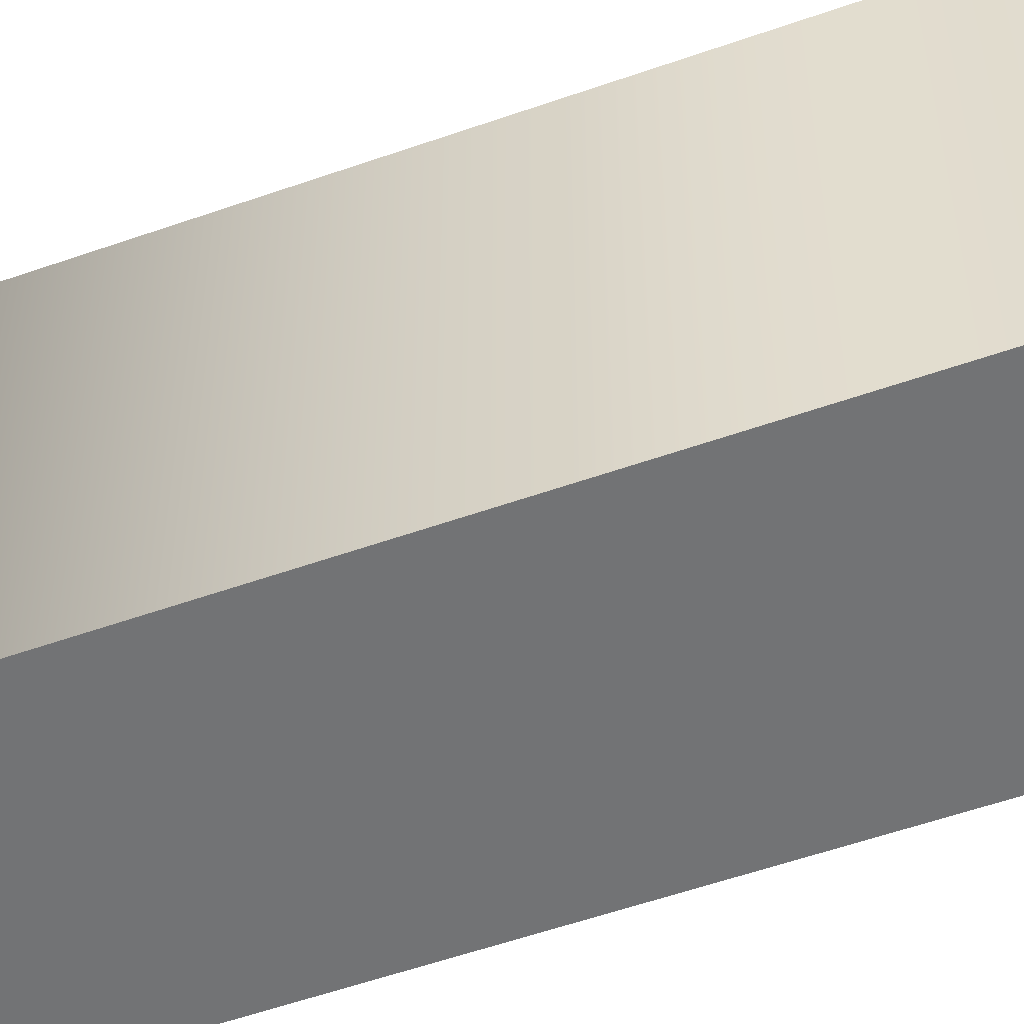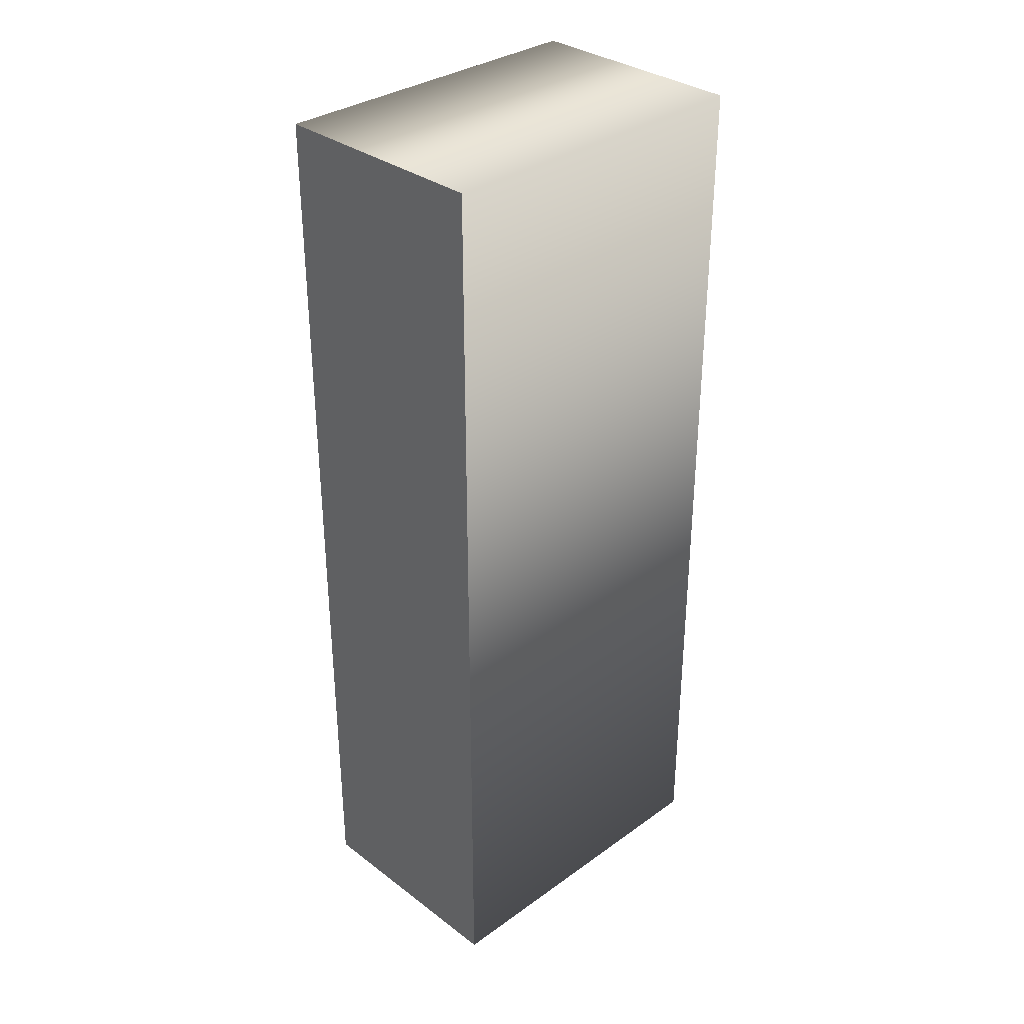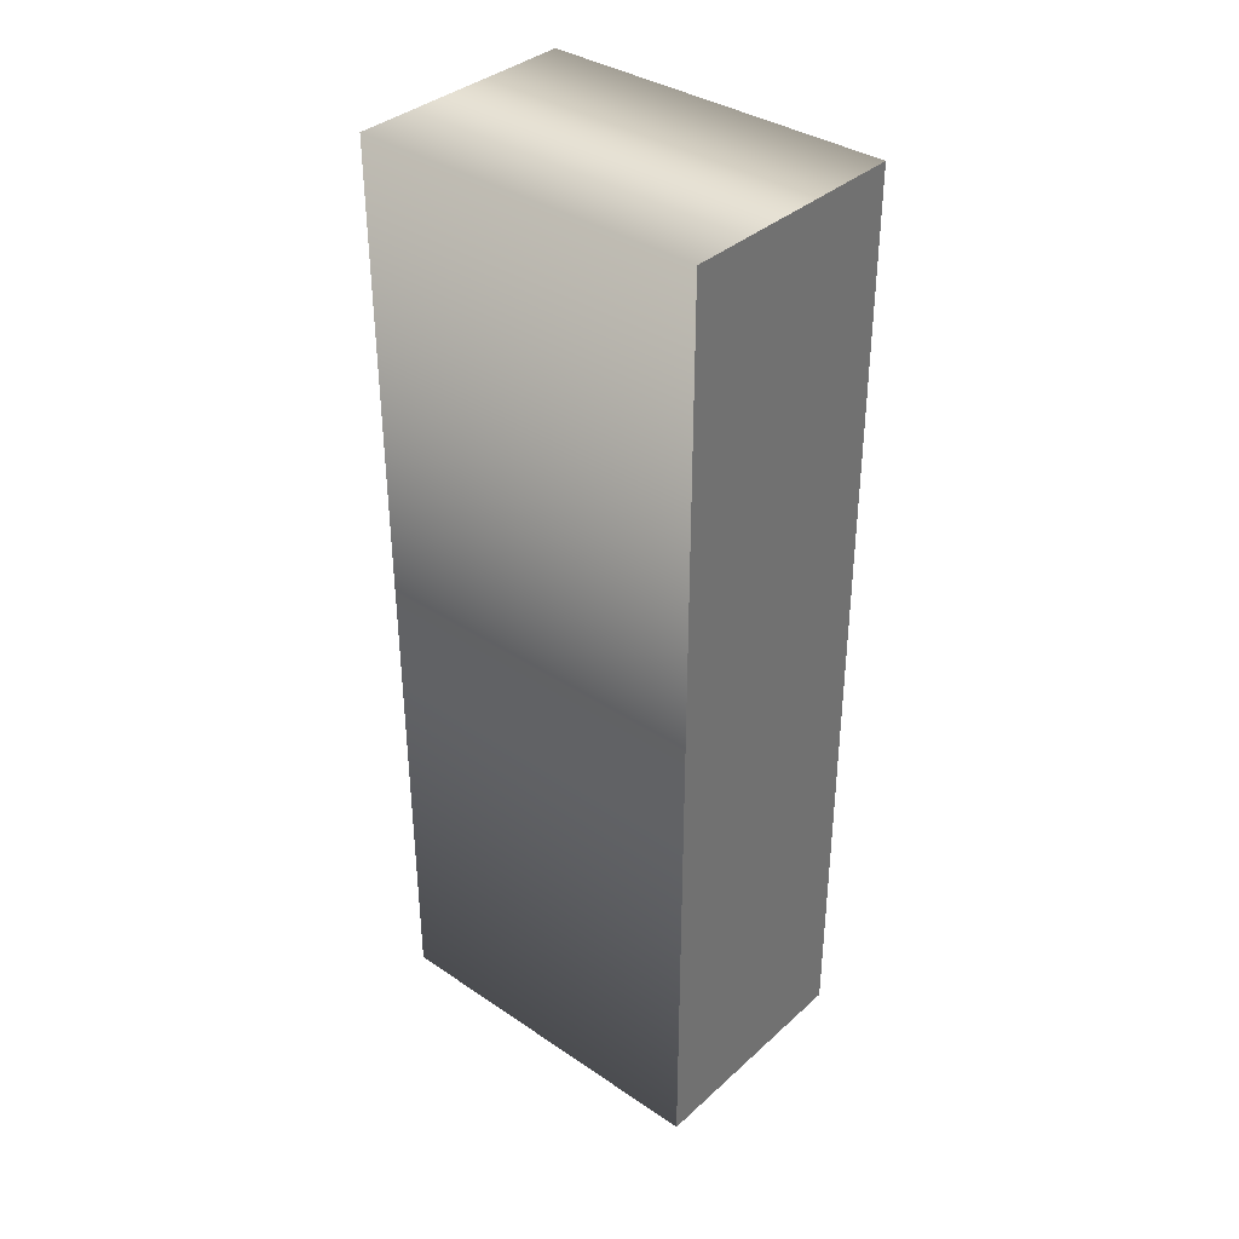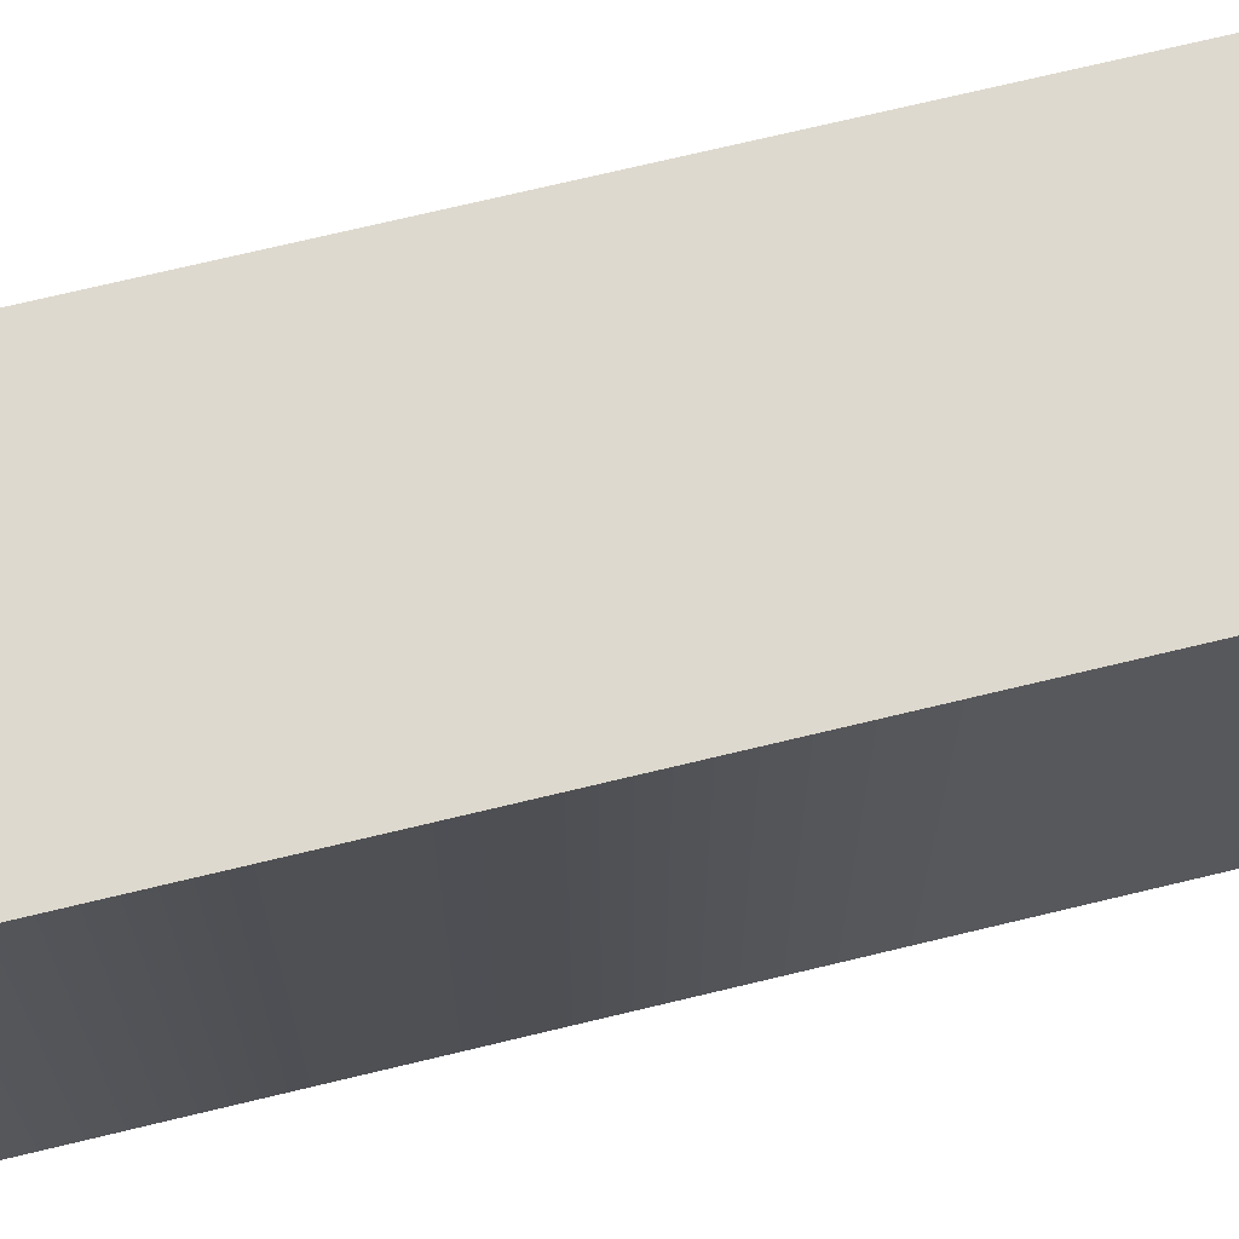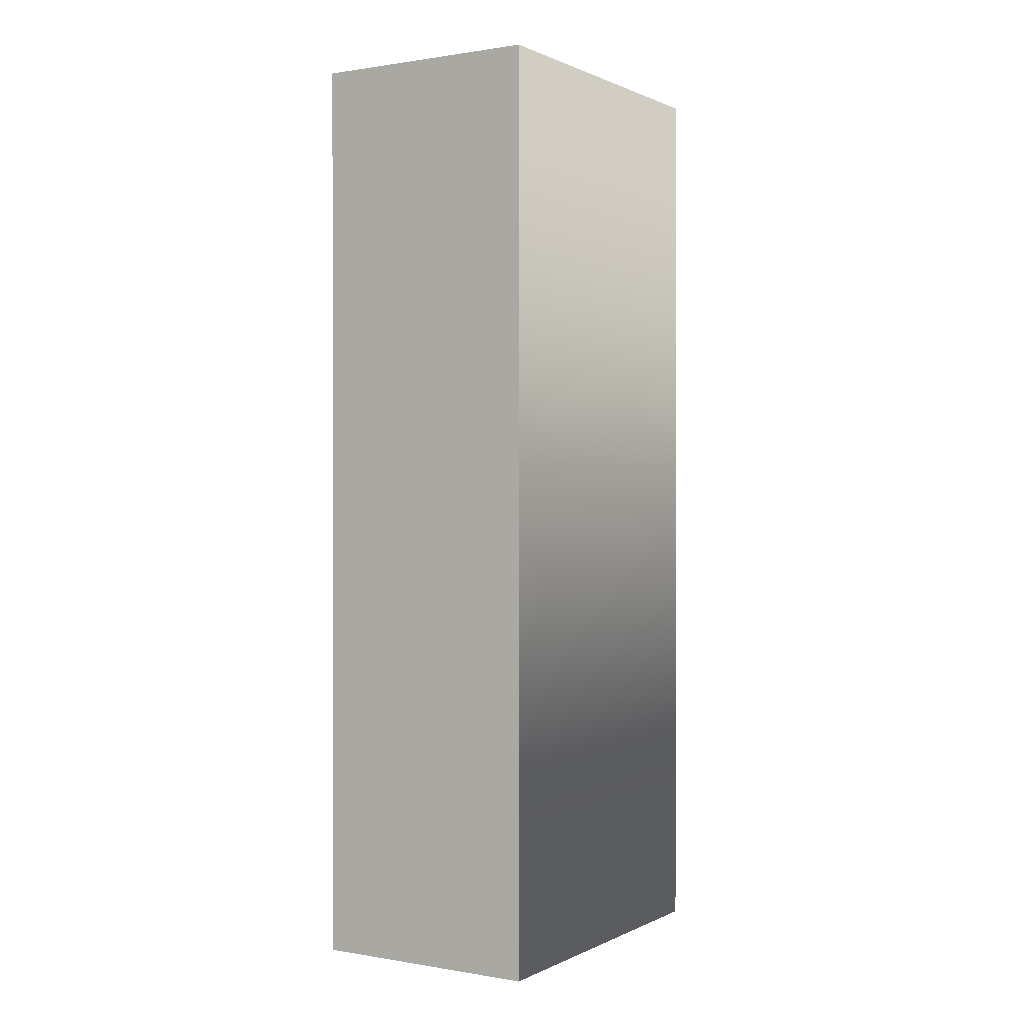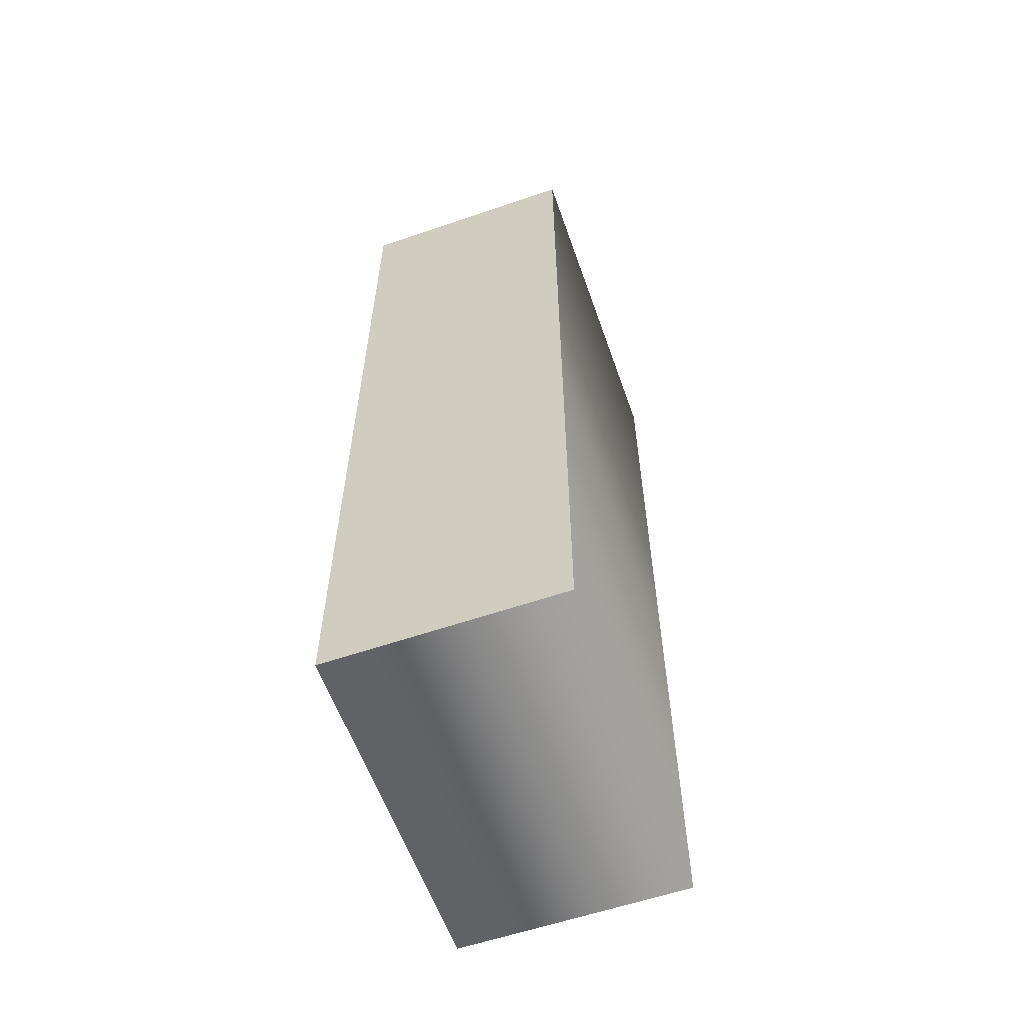
<metadata>
{"format":"obj","ext":"obj","renderer":"f3d","projection":"perspective","resolution":1024,"background":"white","views":[{"elev":-55.8,"azim":110.3,"up":"+Z"},{"elev":33.2,"azim":-134.3,"up":"+Y"},{"elev":36.7,"azim":131.0,"up":"+Y"},{"elev":71.4,"azim":76.4,"up":"+Z"},{"elev":0.7,"azim":31.8,"up":"+Y"},{"elev":-59.2,"azim":-160.6,"up":"+Y"}]}
</metadata>
<code>
o I
v -0.06653 0.3196 -0.1
v -0.06653 -0.215 -0.1
v 0.06653 -0.215 -0.1
v 0.06653 0.3196 -0.1
v -0.06653 0.3196 0.1
v -0.06653 -0.215 0.1
v 0.06653 -0.215 0.1
v 0.06653 0.3196 0.1
v -0.06653 0.3196 0.1
v -0.06653 0.3196 -0.1
v -0.06653 -0.215 0.1
v -0.06653 -0.215 -0.1
v 0.06653 -0.215 0.1
v 0.06653 -0.215 -0.1
v 0.06653 0.3196 0.1
v 0.06653 0.3196 -0.1
f 3 1 4
f 3 2 1
f 7 8 5
f 7 5 6
f 10 12 11 9
f 12 14 13 11
f 14 16 15 13
f 16 10 9 15

</code>
